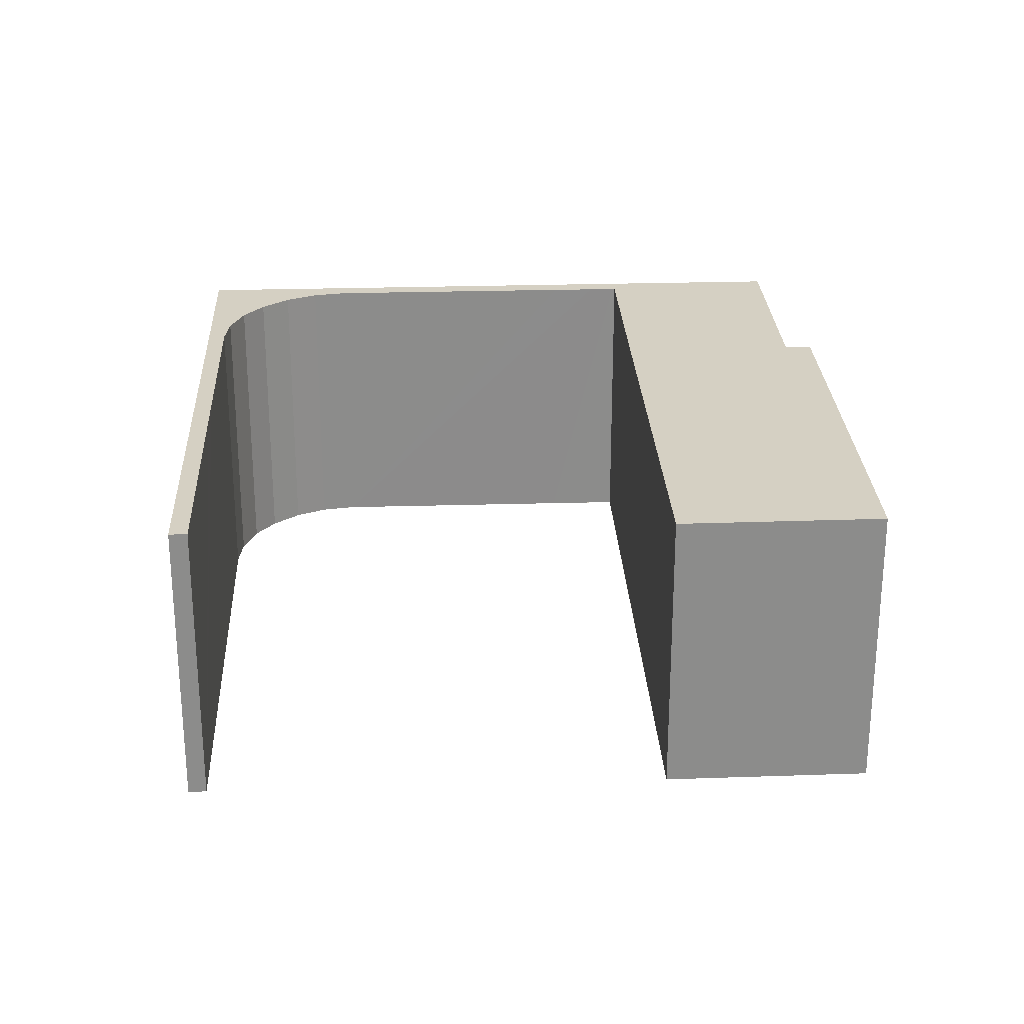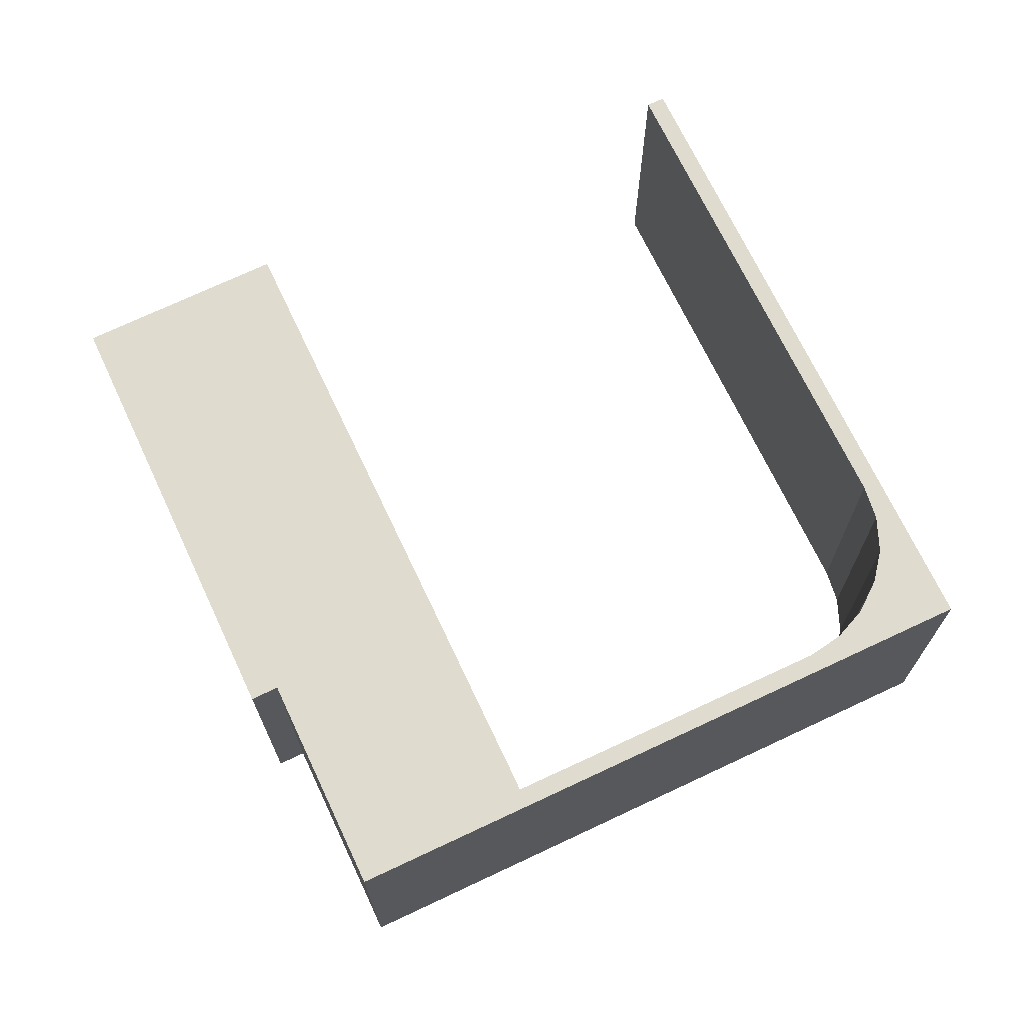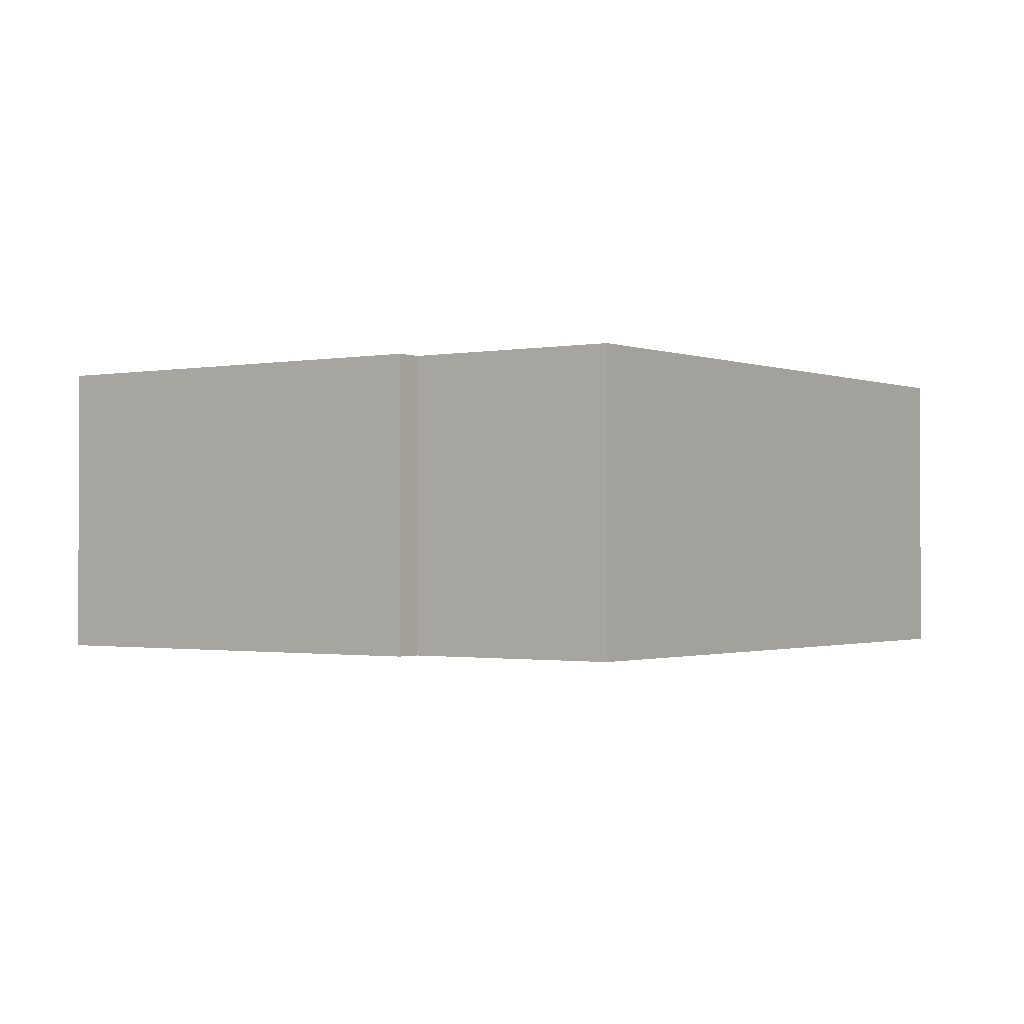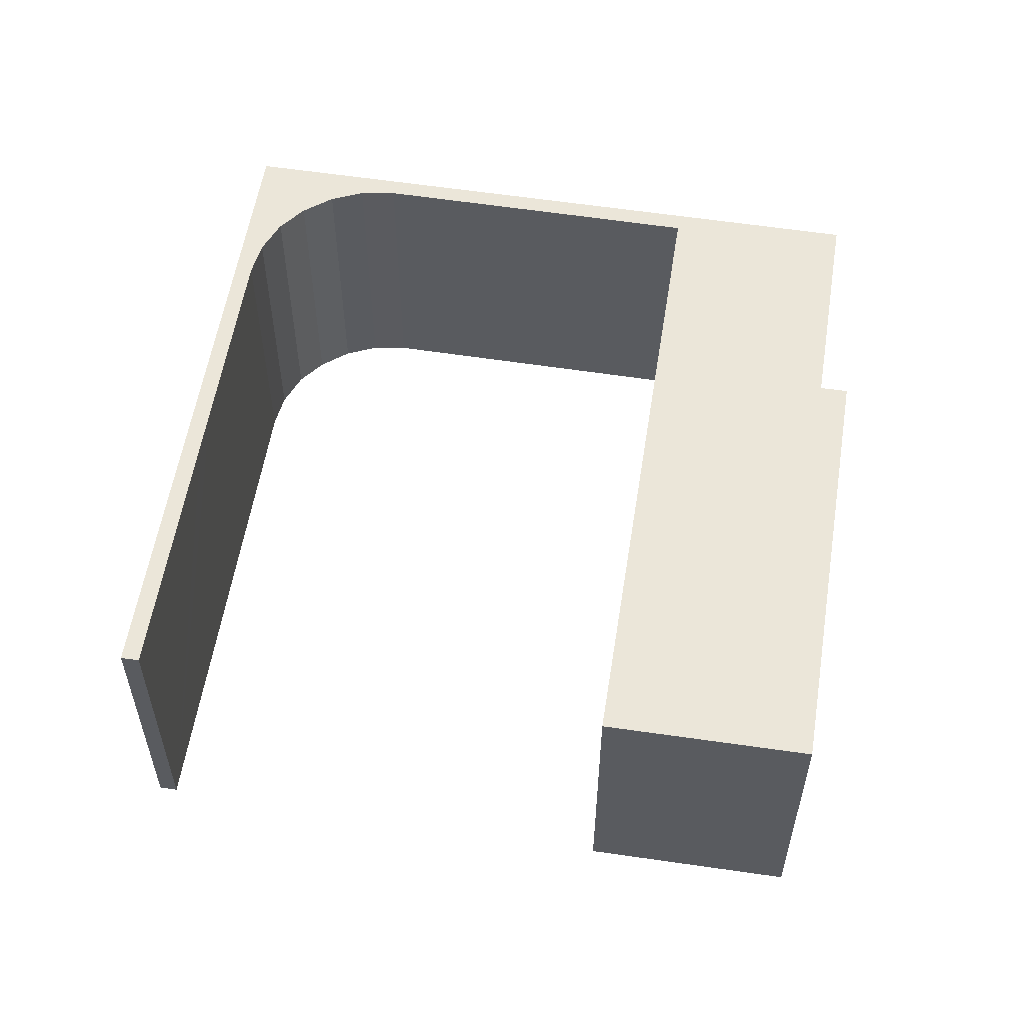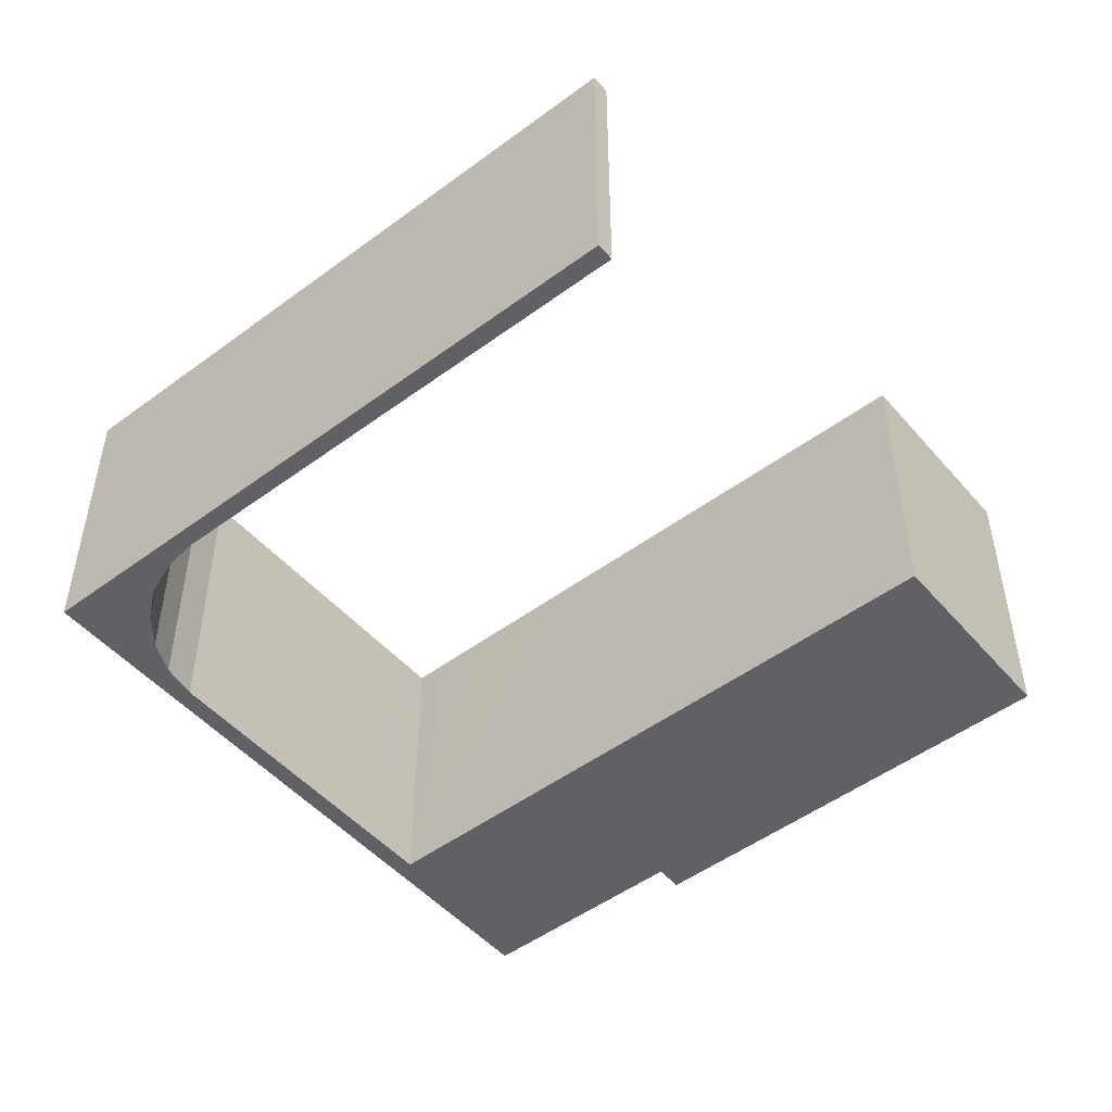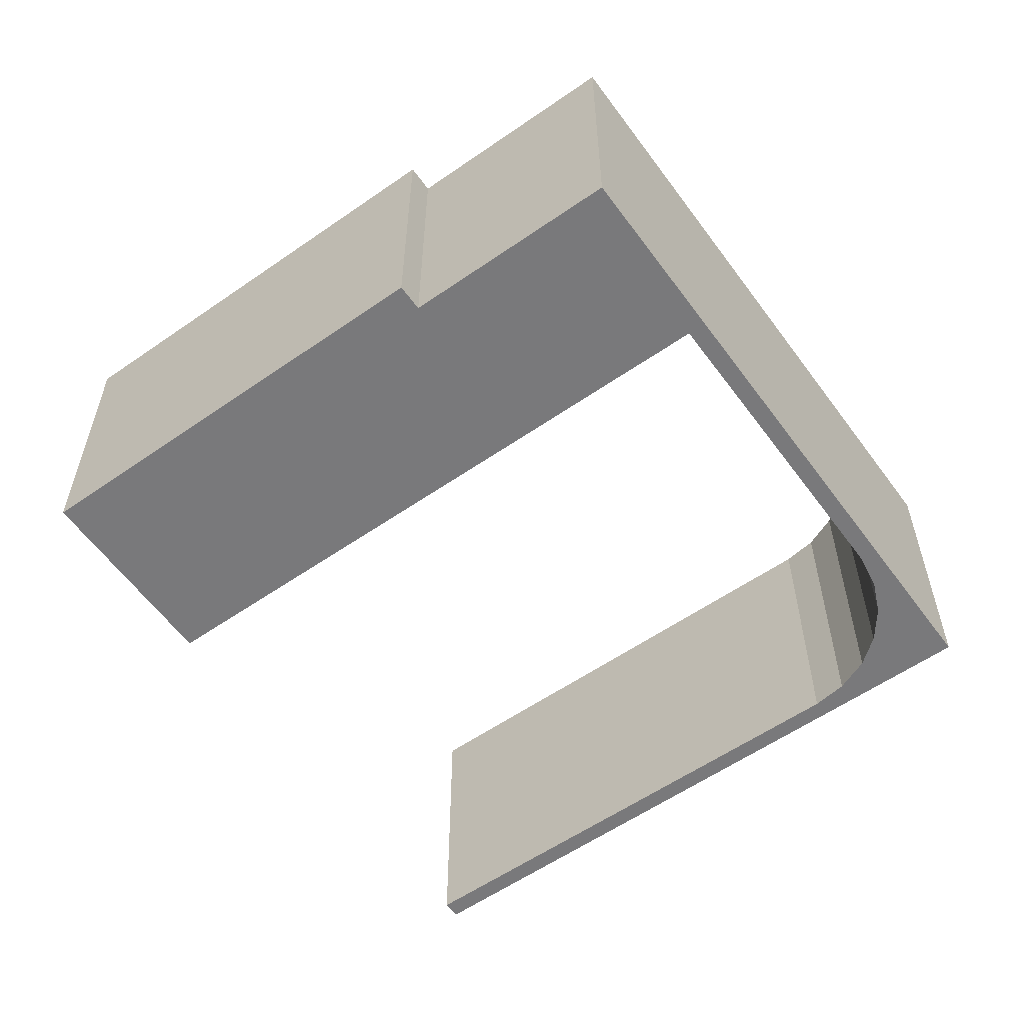
<metadata>
{"format":"obj","ext":"obj","renderer":"f3d","projection":"perspective","resolution":1024,"background":"white","views":[{"elev":26.2,"azim":-72.6,"up":"+Y"},{"elev":70.4,"azim":84.9,"up":"+Y"},{"elev":-1.1,"azim":55.8,"up":"+Y"},{"elev":56.6,"azim":-60.8,"up":"+Y"},{"elev":-49.6,"azim":-120.5,"up":"+Y"},{"elev":-57.9,"azim":55.9,"up":"+Y"}]}
</metadata>
<code>
v  0 10.98 6.725e-16
v  0.237 10.98 0.648
v  23.57 10.98 -8.675
v  9.667 10.98 -2.844
v  11.12 10.98 -3.38
v  18.26 10.98 -6.018
v  19.55 10.98 -6.306
v  20.95 10.98 -6.257
v  22.18 10.98 -5.855
v  23.35 10.98 -5.137
v  24.28 10.98 -4.169
v  24.94 10.98 -2.979
v  29.82 10.98 8.412
v  28.27 10.98 6.181
v  28.83 10.98 7.722
v  29.17 10.98 8.652
v  29.21 10.98 8.751
v  22.16 10.98 11.33
v  24.4 10.98 17.72
v  26.59 10.98 9.708
v  32.19 10.98 14.87
v  28.12 10.98 9.143
v  6.286 10.98 17.18
v  9.009 10.98 24.44
v  24.77 10.98 18.7
v  24.77 -1.145e-15 18.7
v  24.4 -1.085e-15 17.72
v  32.19 -9.103e-16 14.87
v  29.82 -5.151e-16 8.412
v  23.57 5.312e-16 -8.675
v  0.237 -3.968e-17 0.648
v  9.667 1.741e-16 -2.844
v  18.26 3.685e-16 -6.018
v  11.12 2.07e-16 -3.38
v  19.55 3.861e-16 -6.306
v  20.95 3.831e-16 -6.257
v  22.18 3.585e-16 -5.855
v  9.009 -1.497e-15 24.44
v  0 0 0
v  29.21 -5.358e-16 8.751
v  6.286 -1.052e-15 17.18
v  26.59 -5.944e-16 9.708
v  28.12 -5.598e-16 9.143
v  22.16 -6.939e-16 11.33
v  24.94 1.824e-16 -2.979
v  28.27 -3.785e-16 6.181
v  29.17 -5.298e-16 8.652
v  28.83 -4.728e-16 7.722
v  23.35 3.146e-16 -5.137
v  24.28 2.553e-16 -4.169
g defaultobject
f 1 2 3
f 4 3 2
f 5 3 4
f 6 3 5
f 7 3 6
f 8 3 7
f 9 3 8
f 10 3 9
f 11 3 10
f 12 3 11
f 13 3 12
f 14 13 12
f 15 13 14
f 16 13 15
f 17 13 16
f 18 19 20
f 21 20 19
f 22 20 21
f 17 22 21
f 13 17 21
f 23 24 18
f 19 18 24
f 25 19 24
f 26 19 25
f 19 26 27
f 28 13 21
f 13 28 3
f 3 28 29
f 3 29 30
f 27 21 19
f 21 27 28
f 31 4 2
f 4 31 5
f 5 31 32
f 5 32 6
f 6 32 33
f 33 32 34
f 33 7 6
f 7 33 35
f 35 8 7
f 8 35 36
f 36 9 8
f 9 36 37
f 38 25 24
f 25 38 26
f 30 1 3
f 1 30 39
f 40 22 17
f 22 40 20
f 20 40 18
f 18 40 23
f 23 40 41
f 41 40 42
f 42 40 43
f 41 42 44
f 39 2 1
f 2 39 31
f 45 14 12
f 14 45 15
f 15 45 46
f 15 46 16
f 16 46 17
f 17 46 40
f 40 46 47
f 47 46 48
f 41 24 23
f 24 41 38
f 37 10 9
f 10 37 49
f 49 11 10
f 11 49 50
f 50 12 11
f 12 50 45
f 43 40 27
f 28 27 40
f 29 28 40
f 39 30 31
f 32 31 30
f 34 32 30
f 33 34 30
f 35 33 30
f 36 35 30
f 37 36 30
f 49 37 30
f 50 49 30
f 45 50 30
f 29 45 30
f 46 45 29
f 48 46 29
f 47 48 29
f 40 47 29
f 41 44 38
f 27 38 44
f 26 38 27
f 42 27 44
f 43 27 42

</code>
